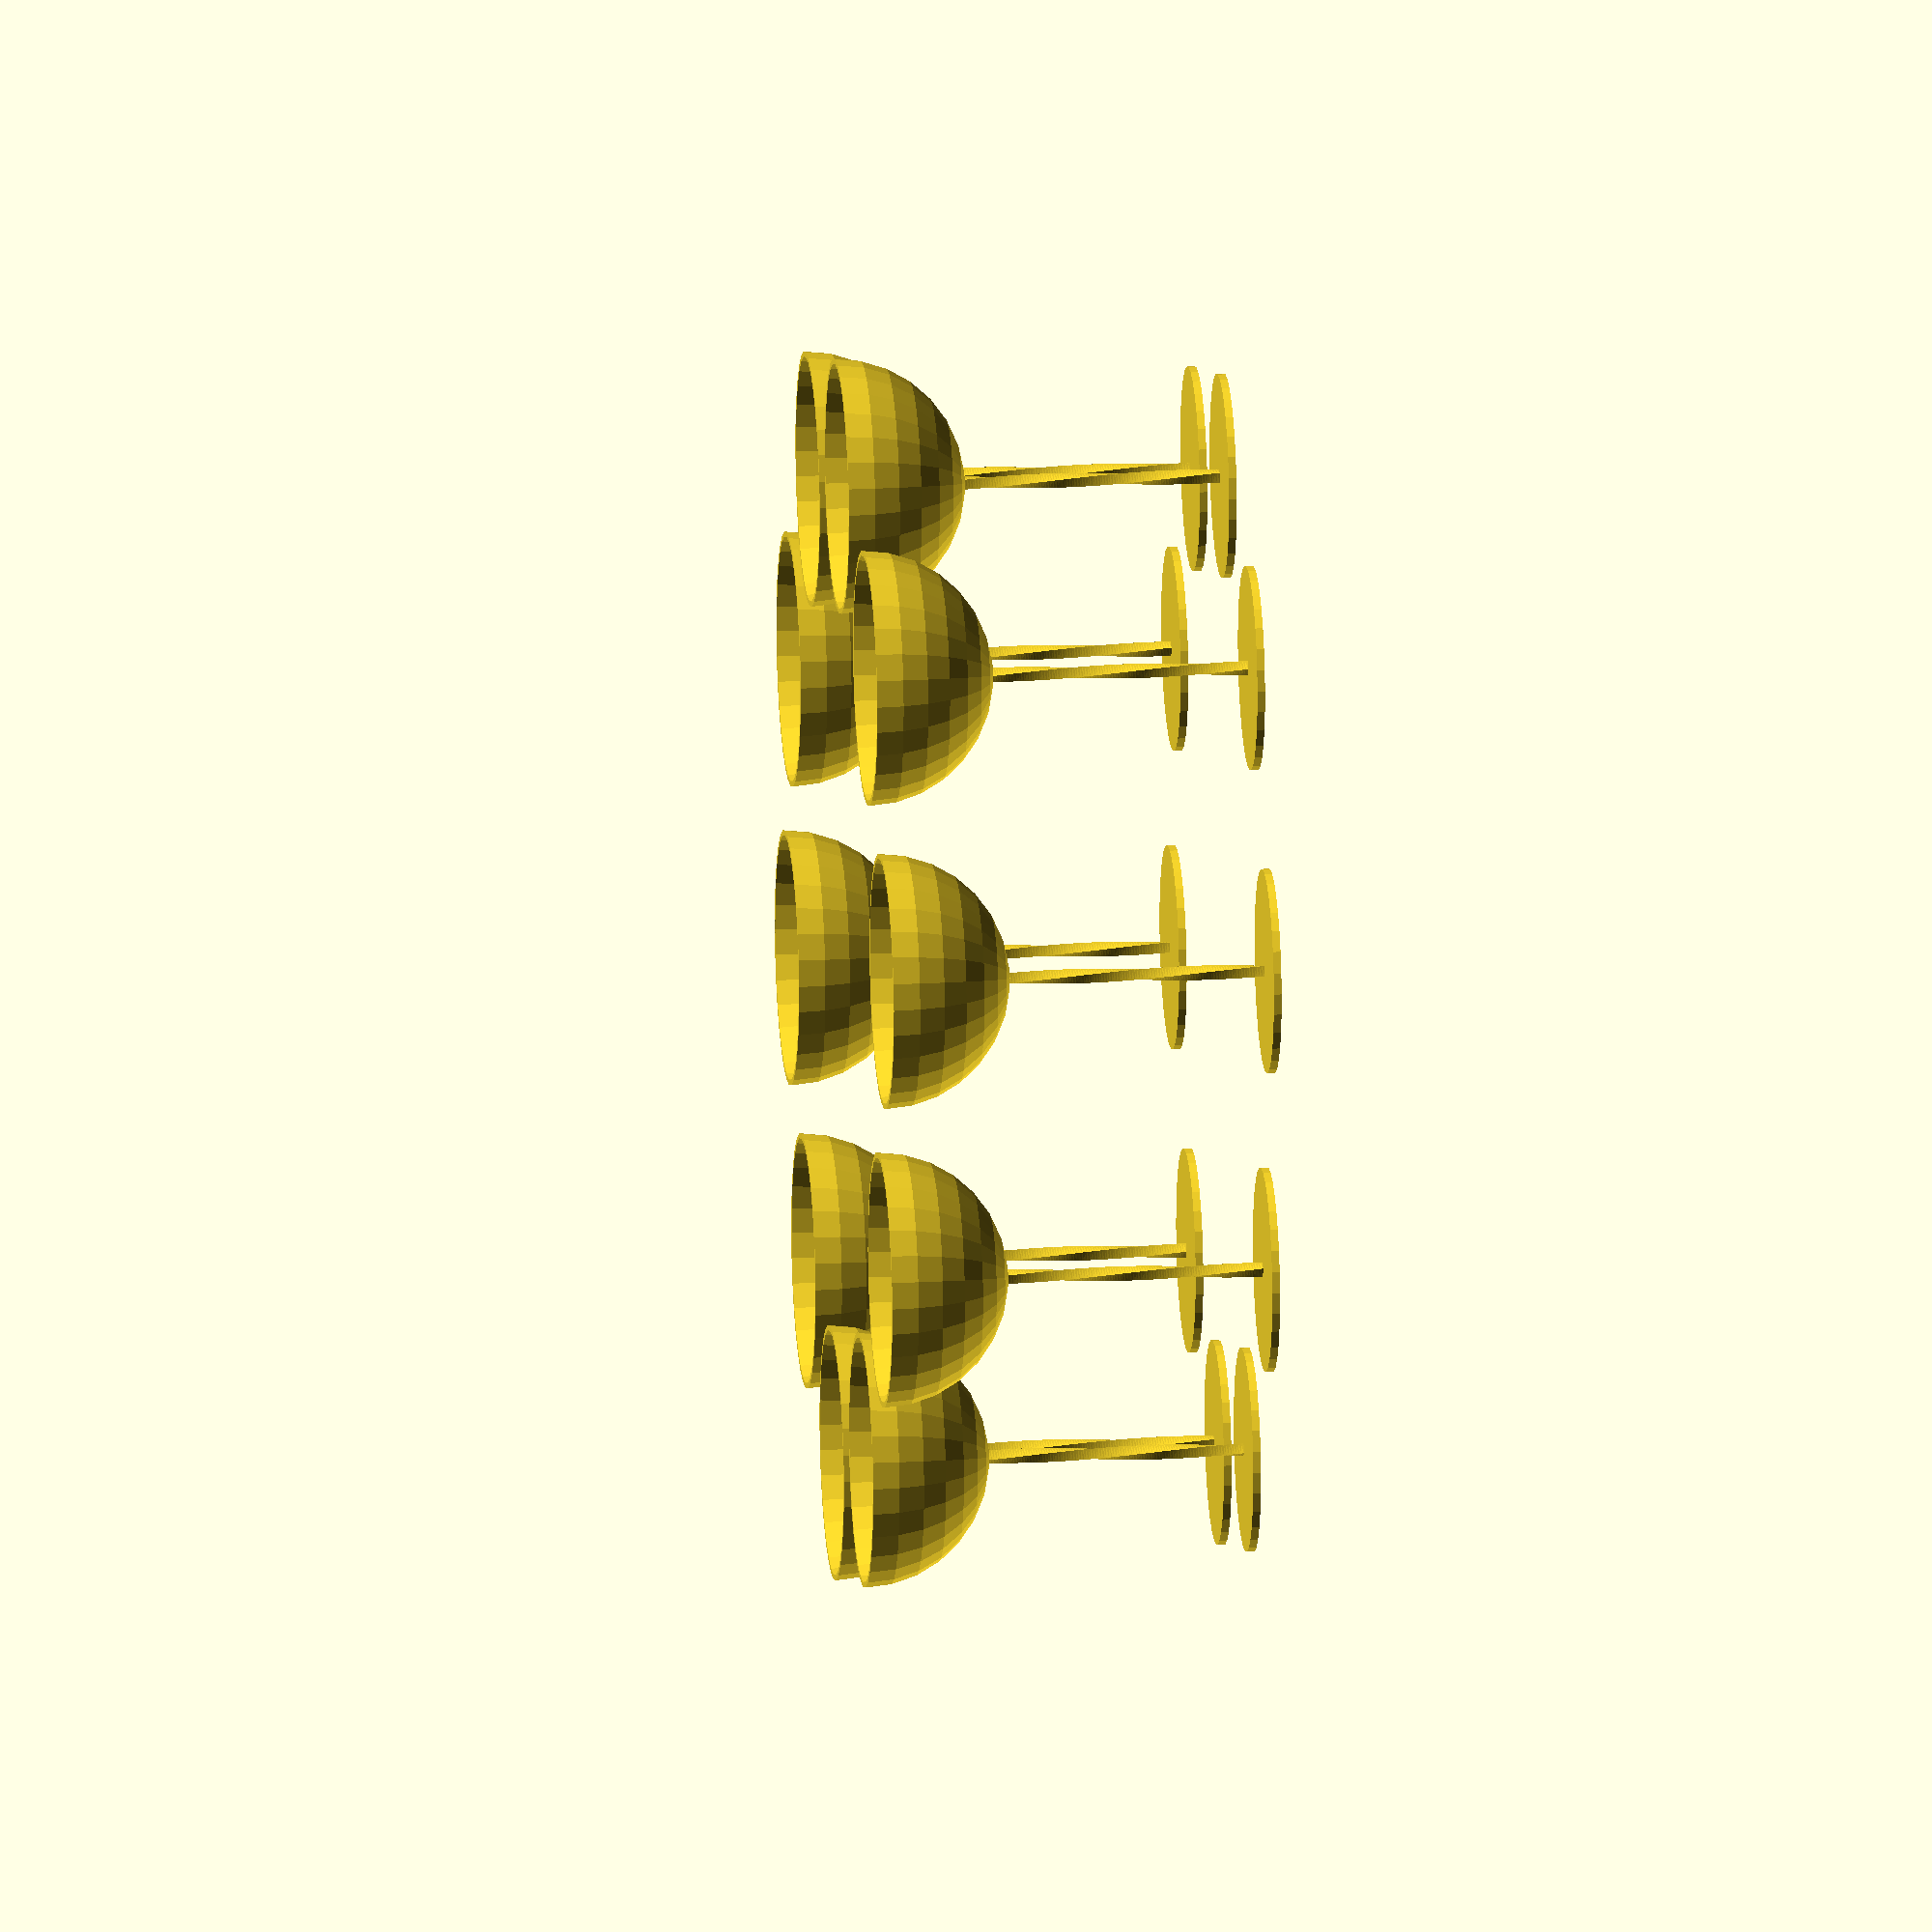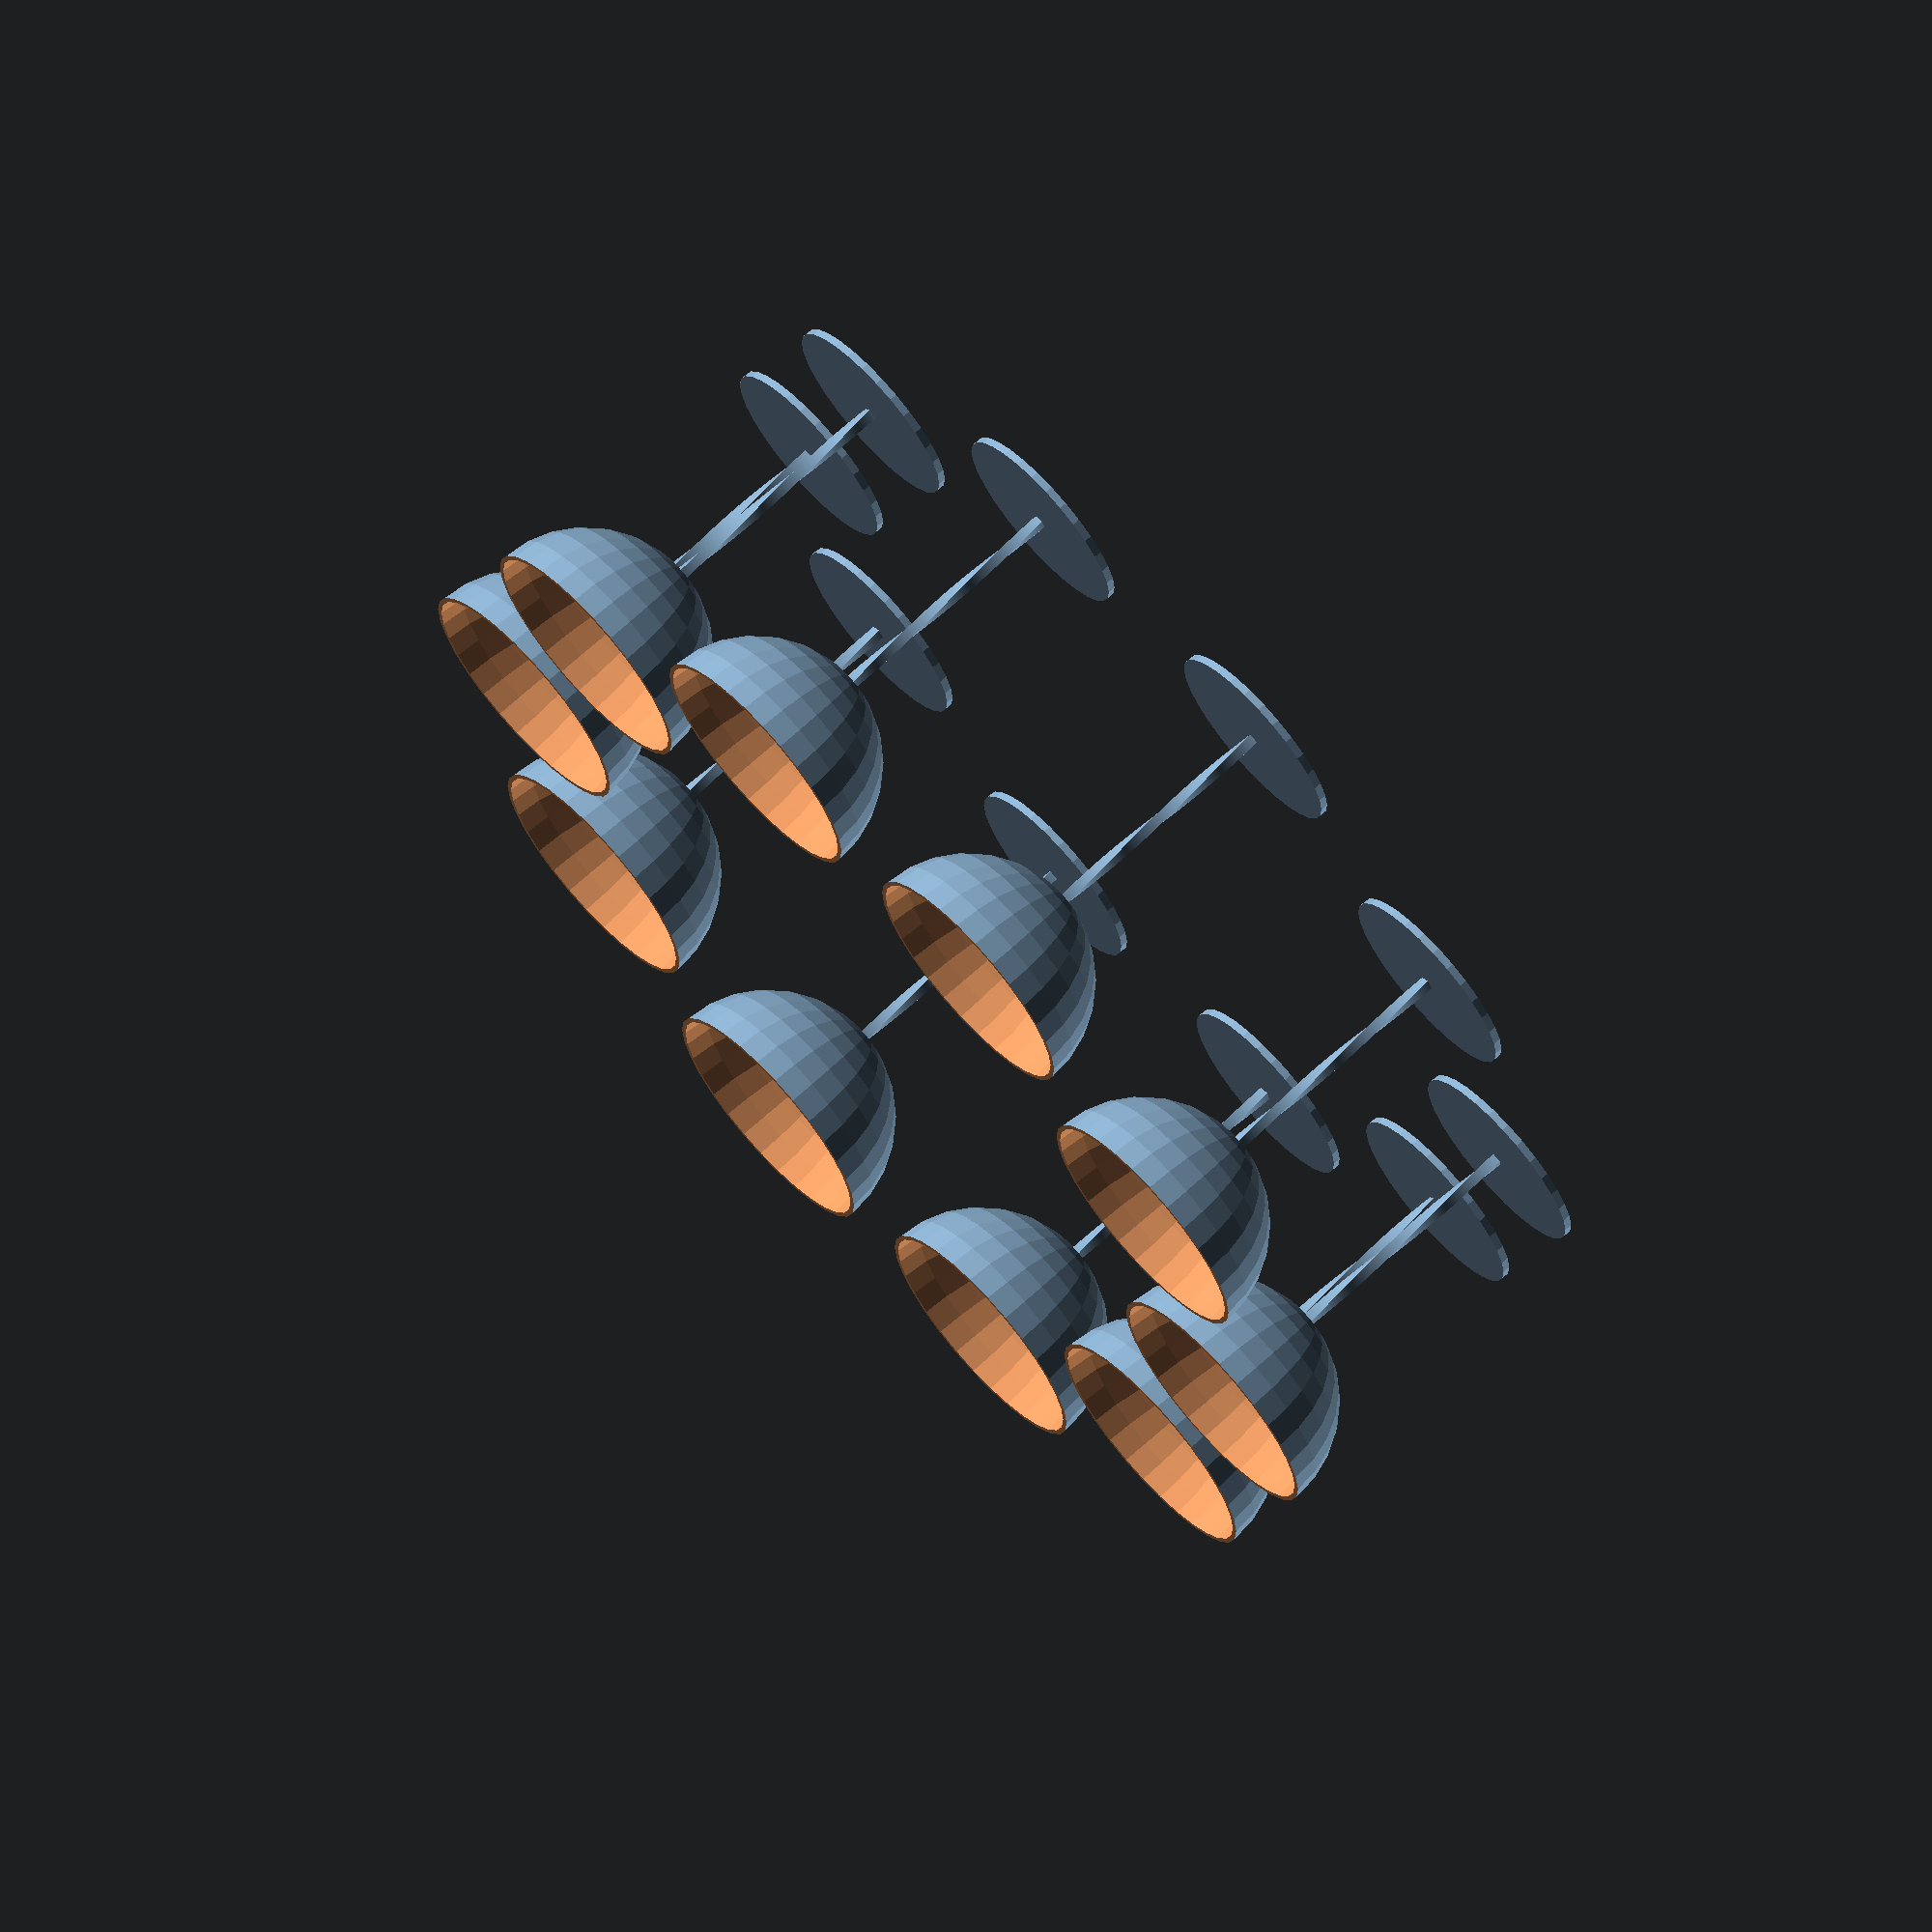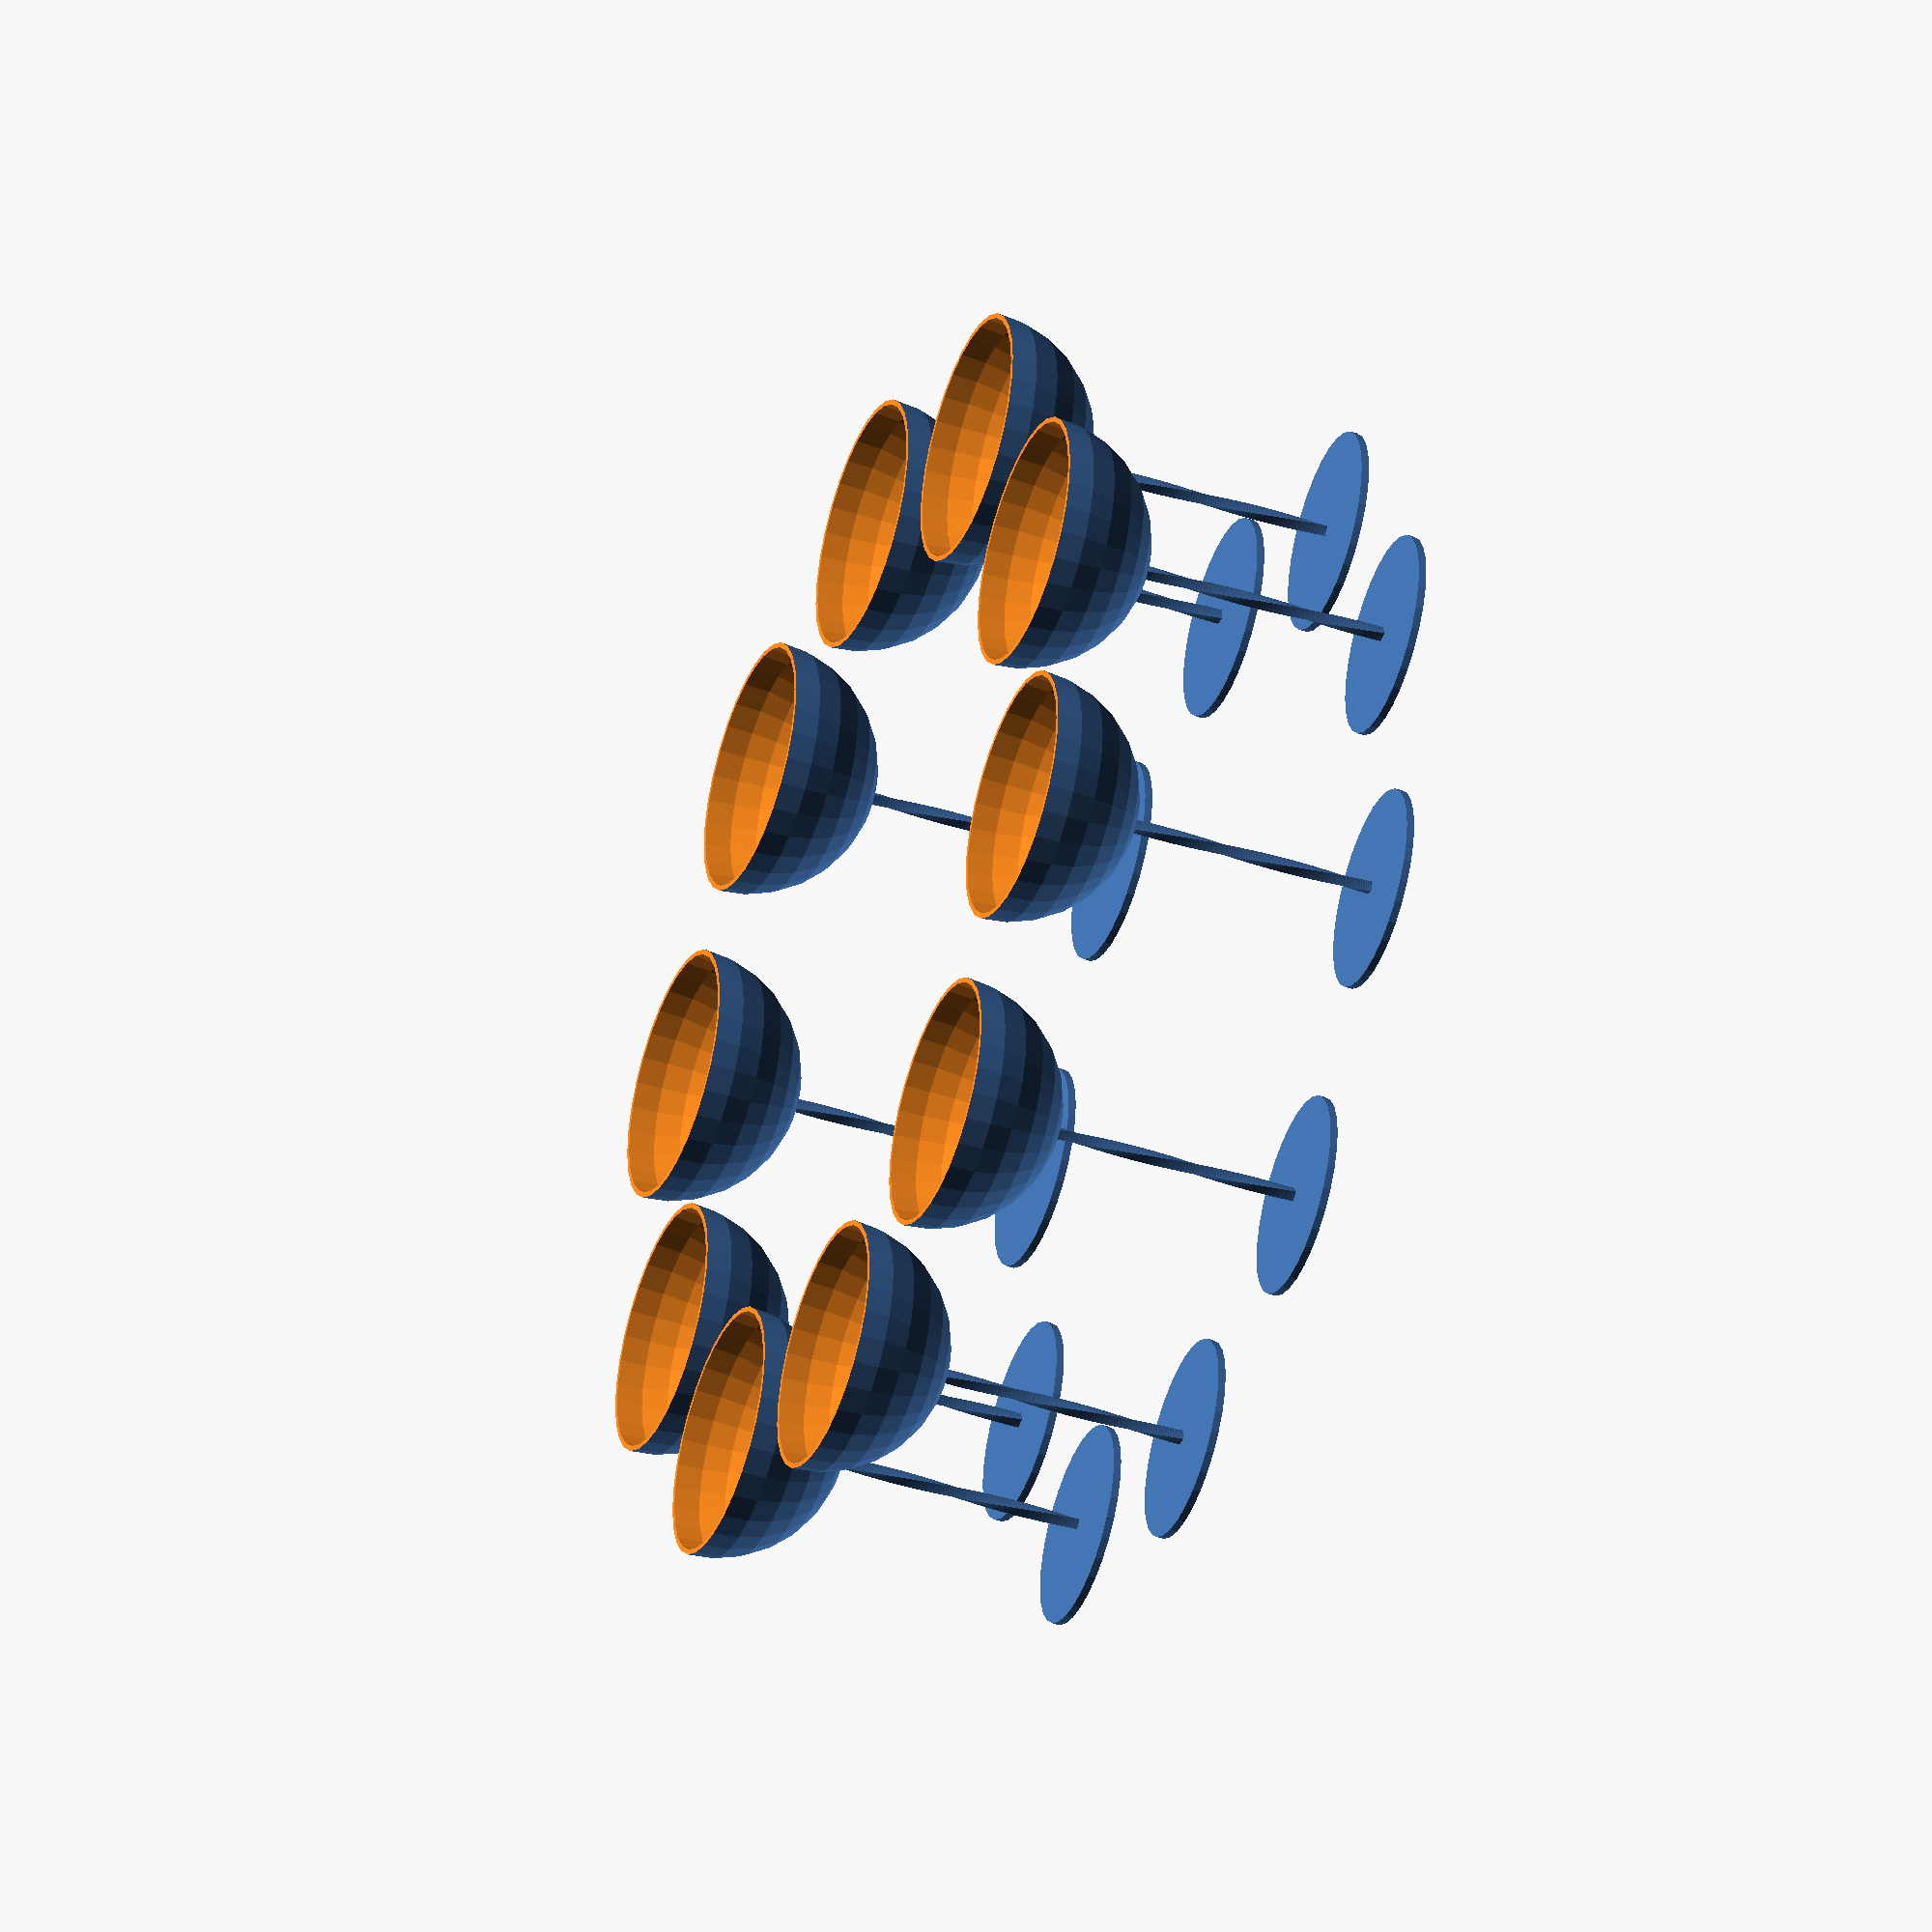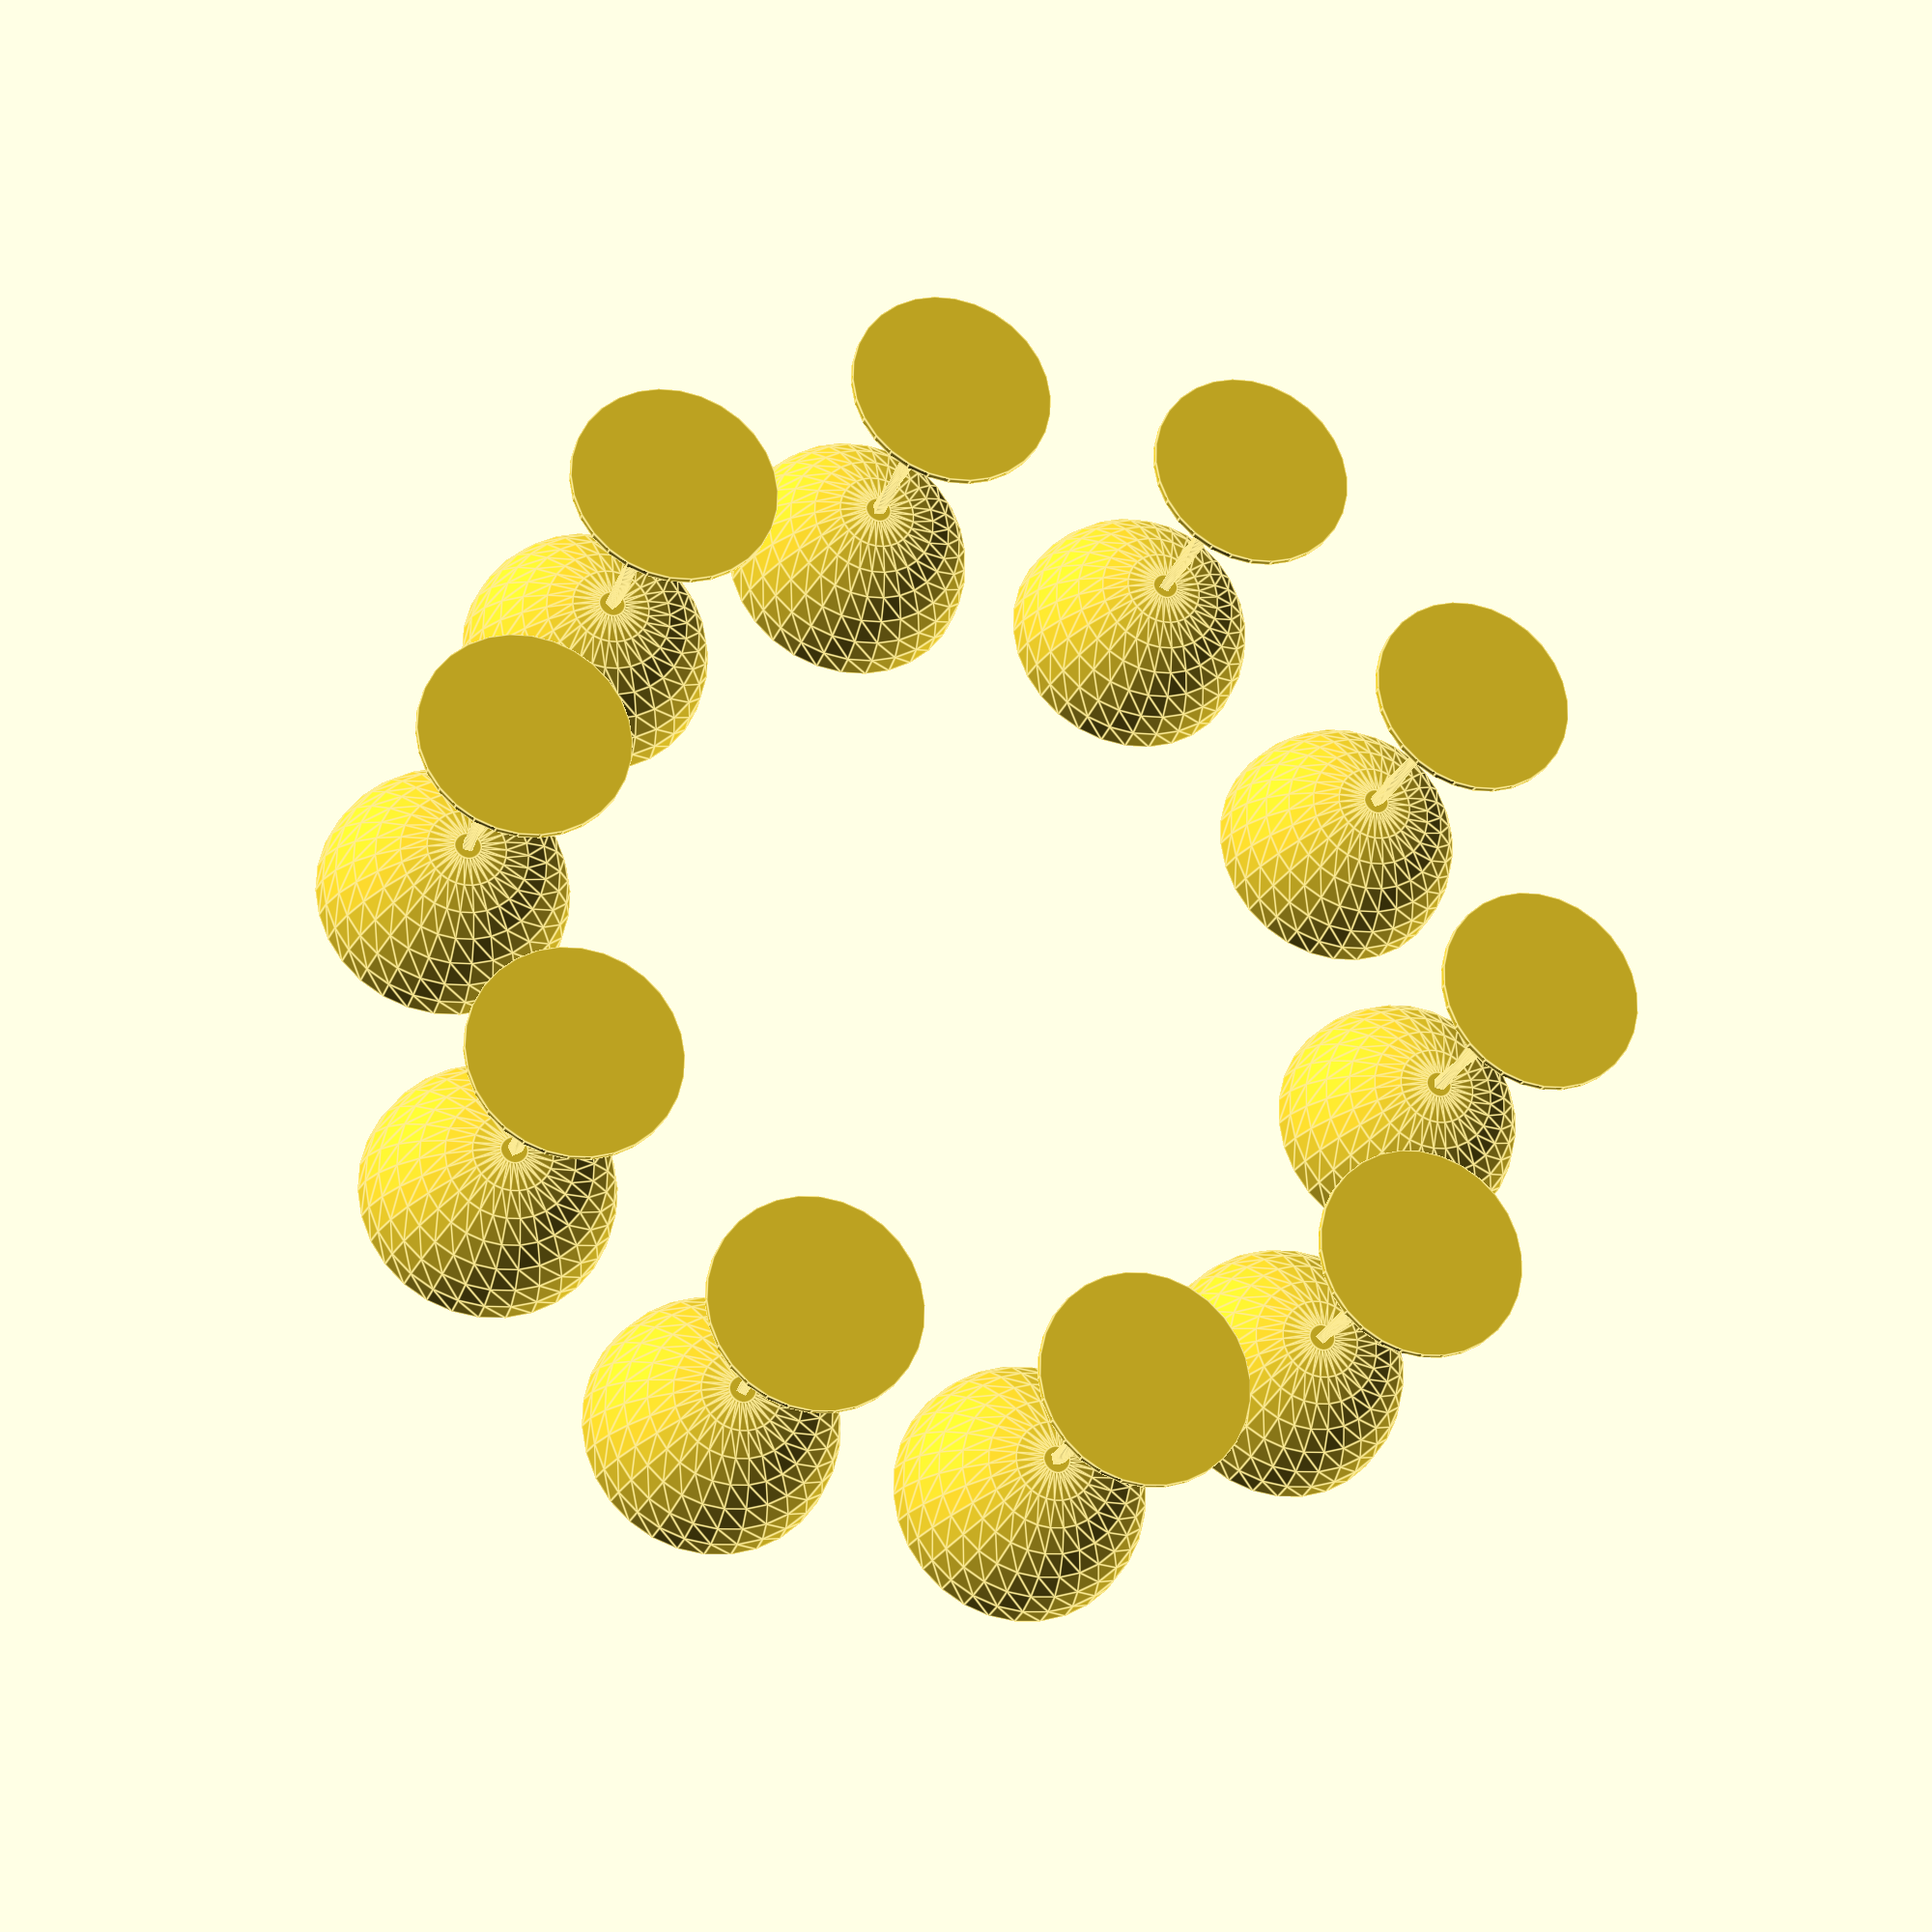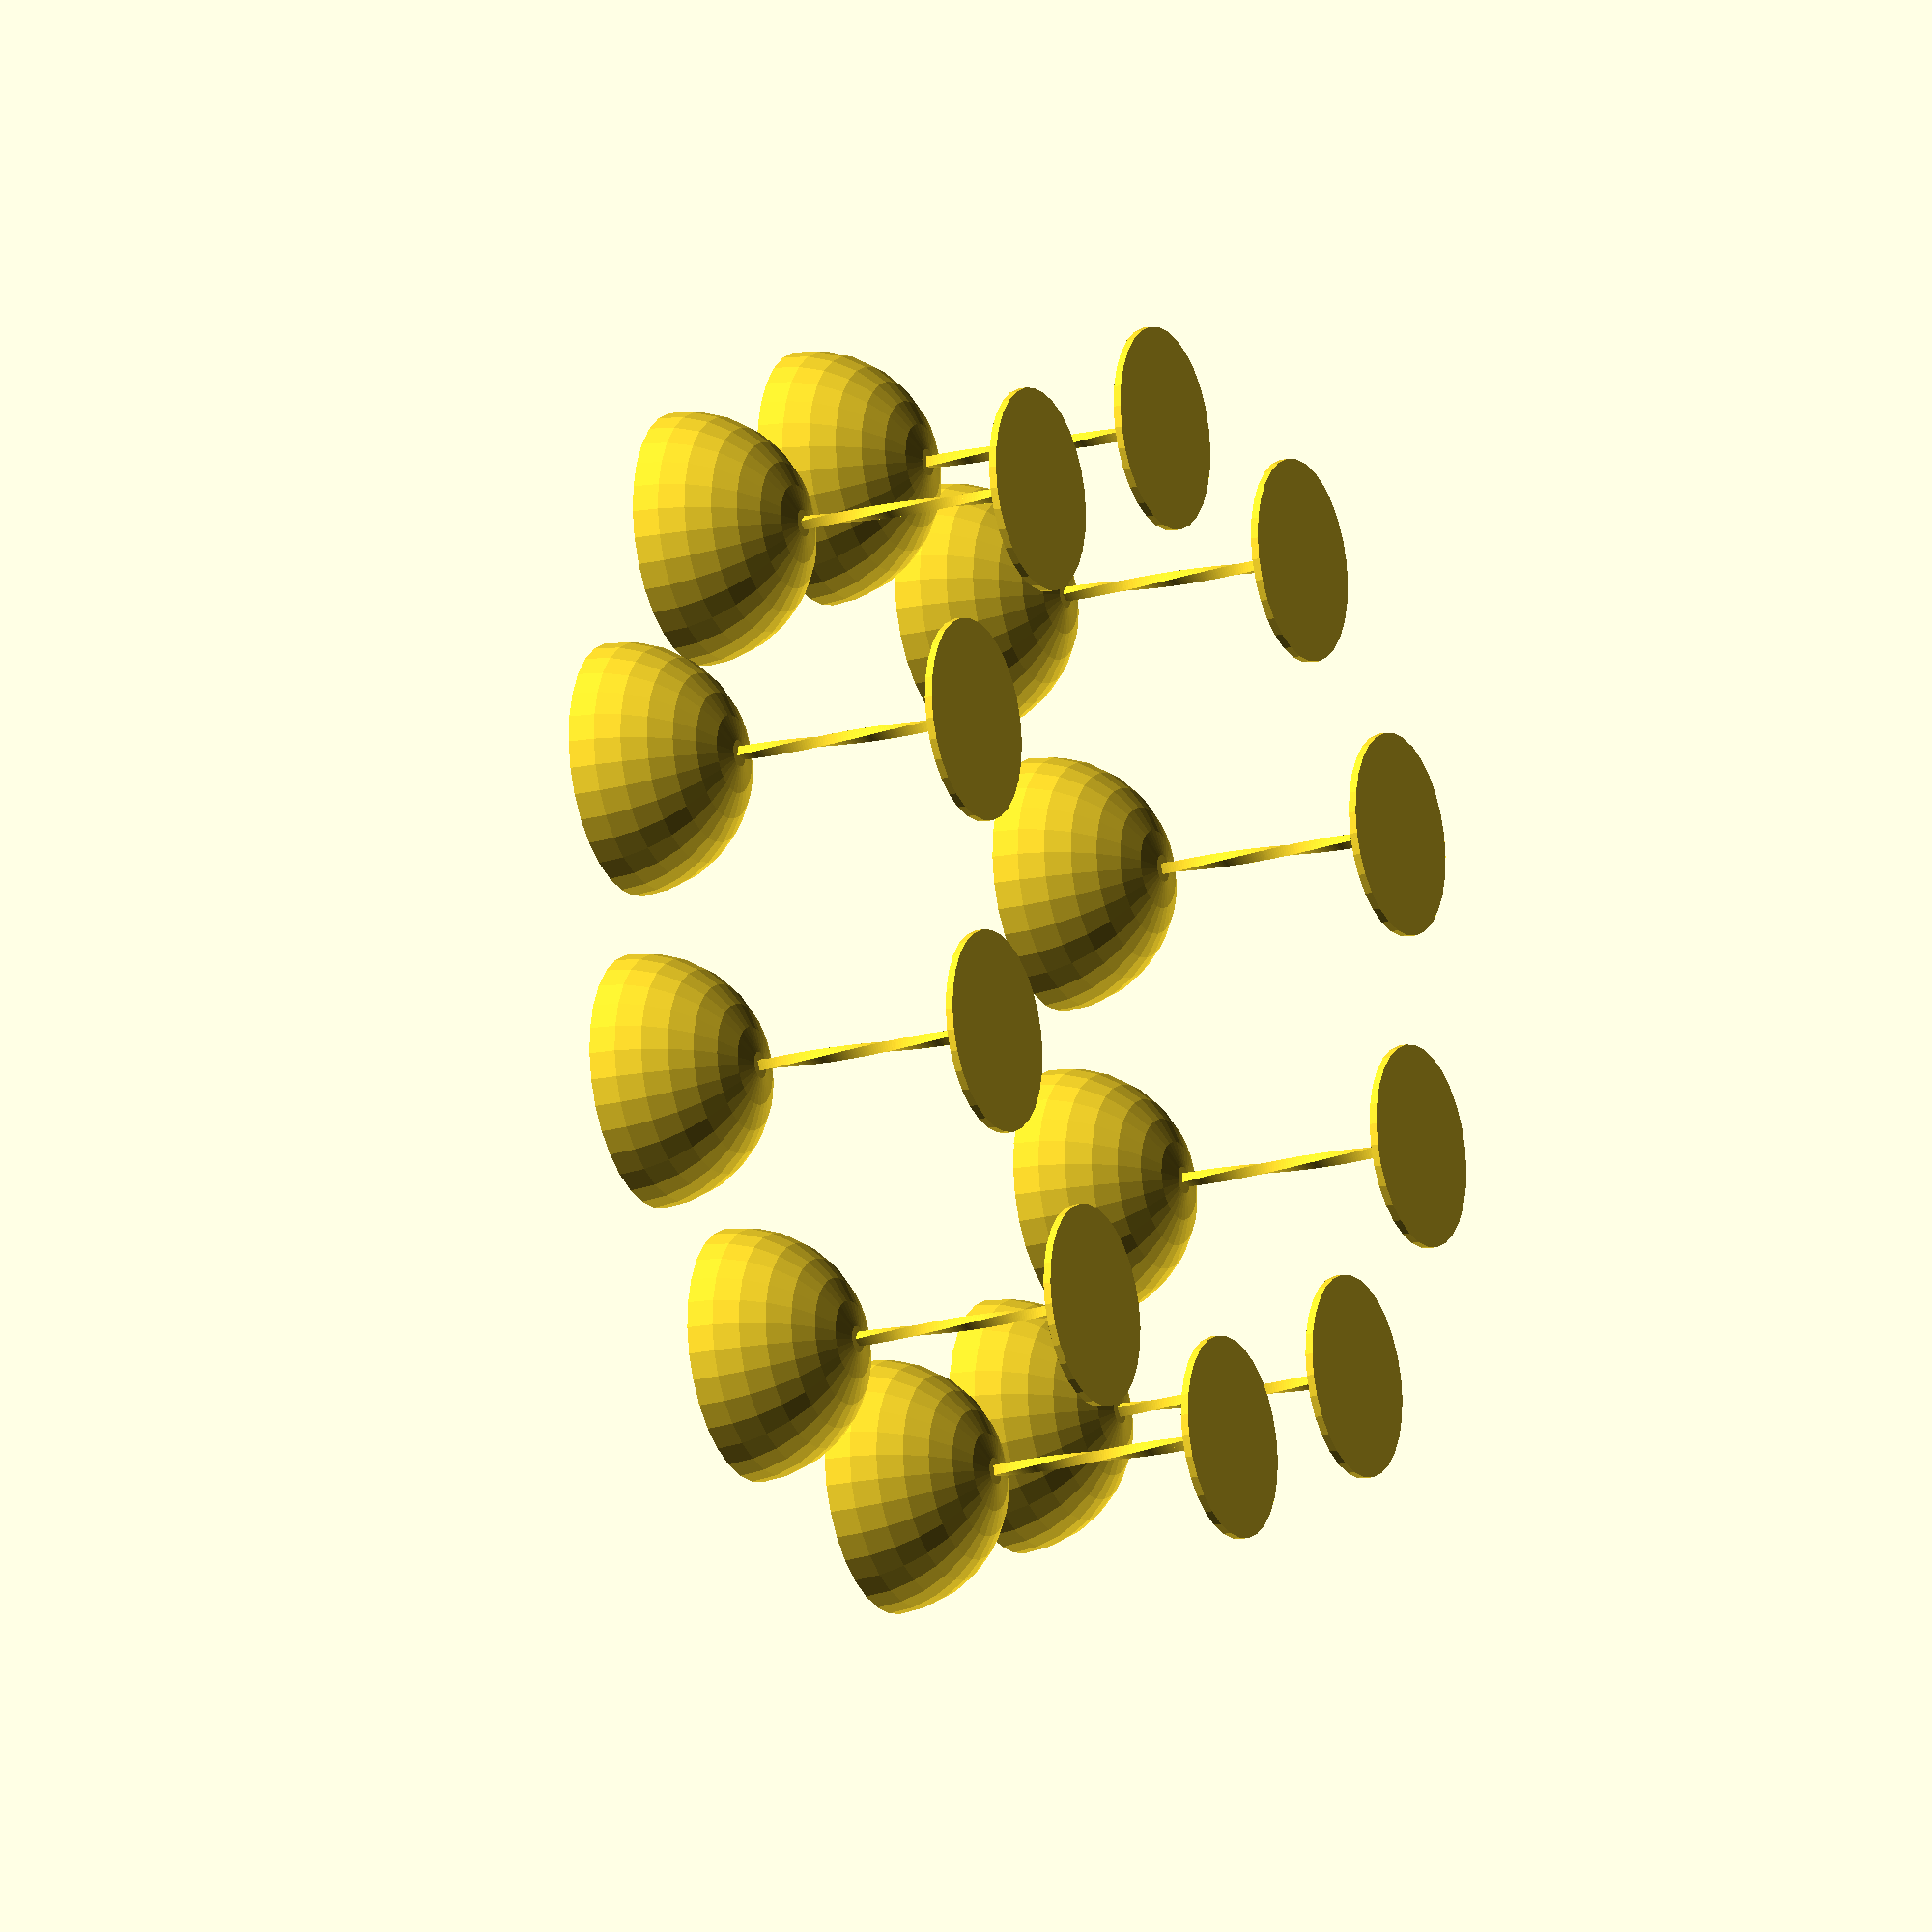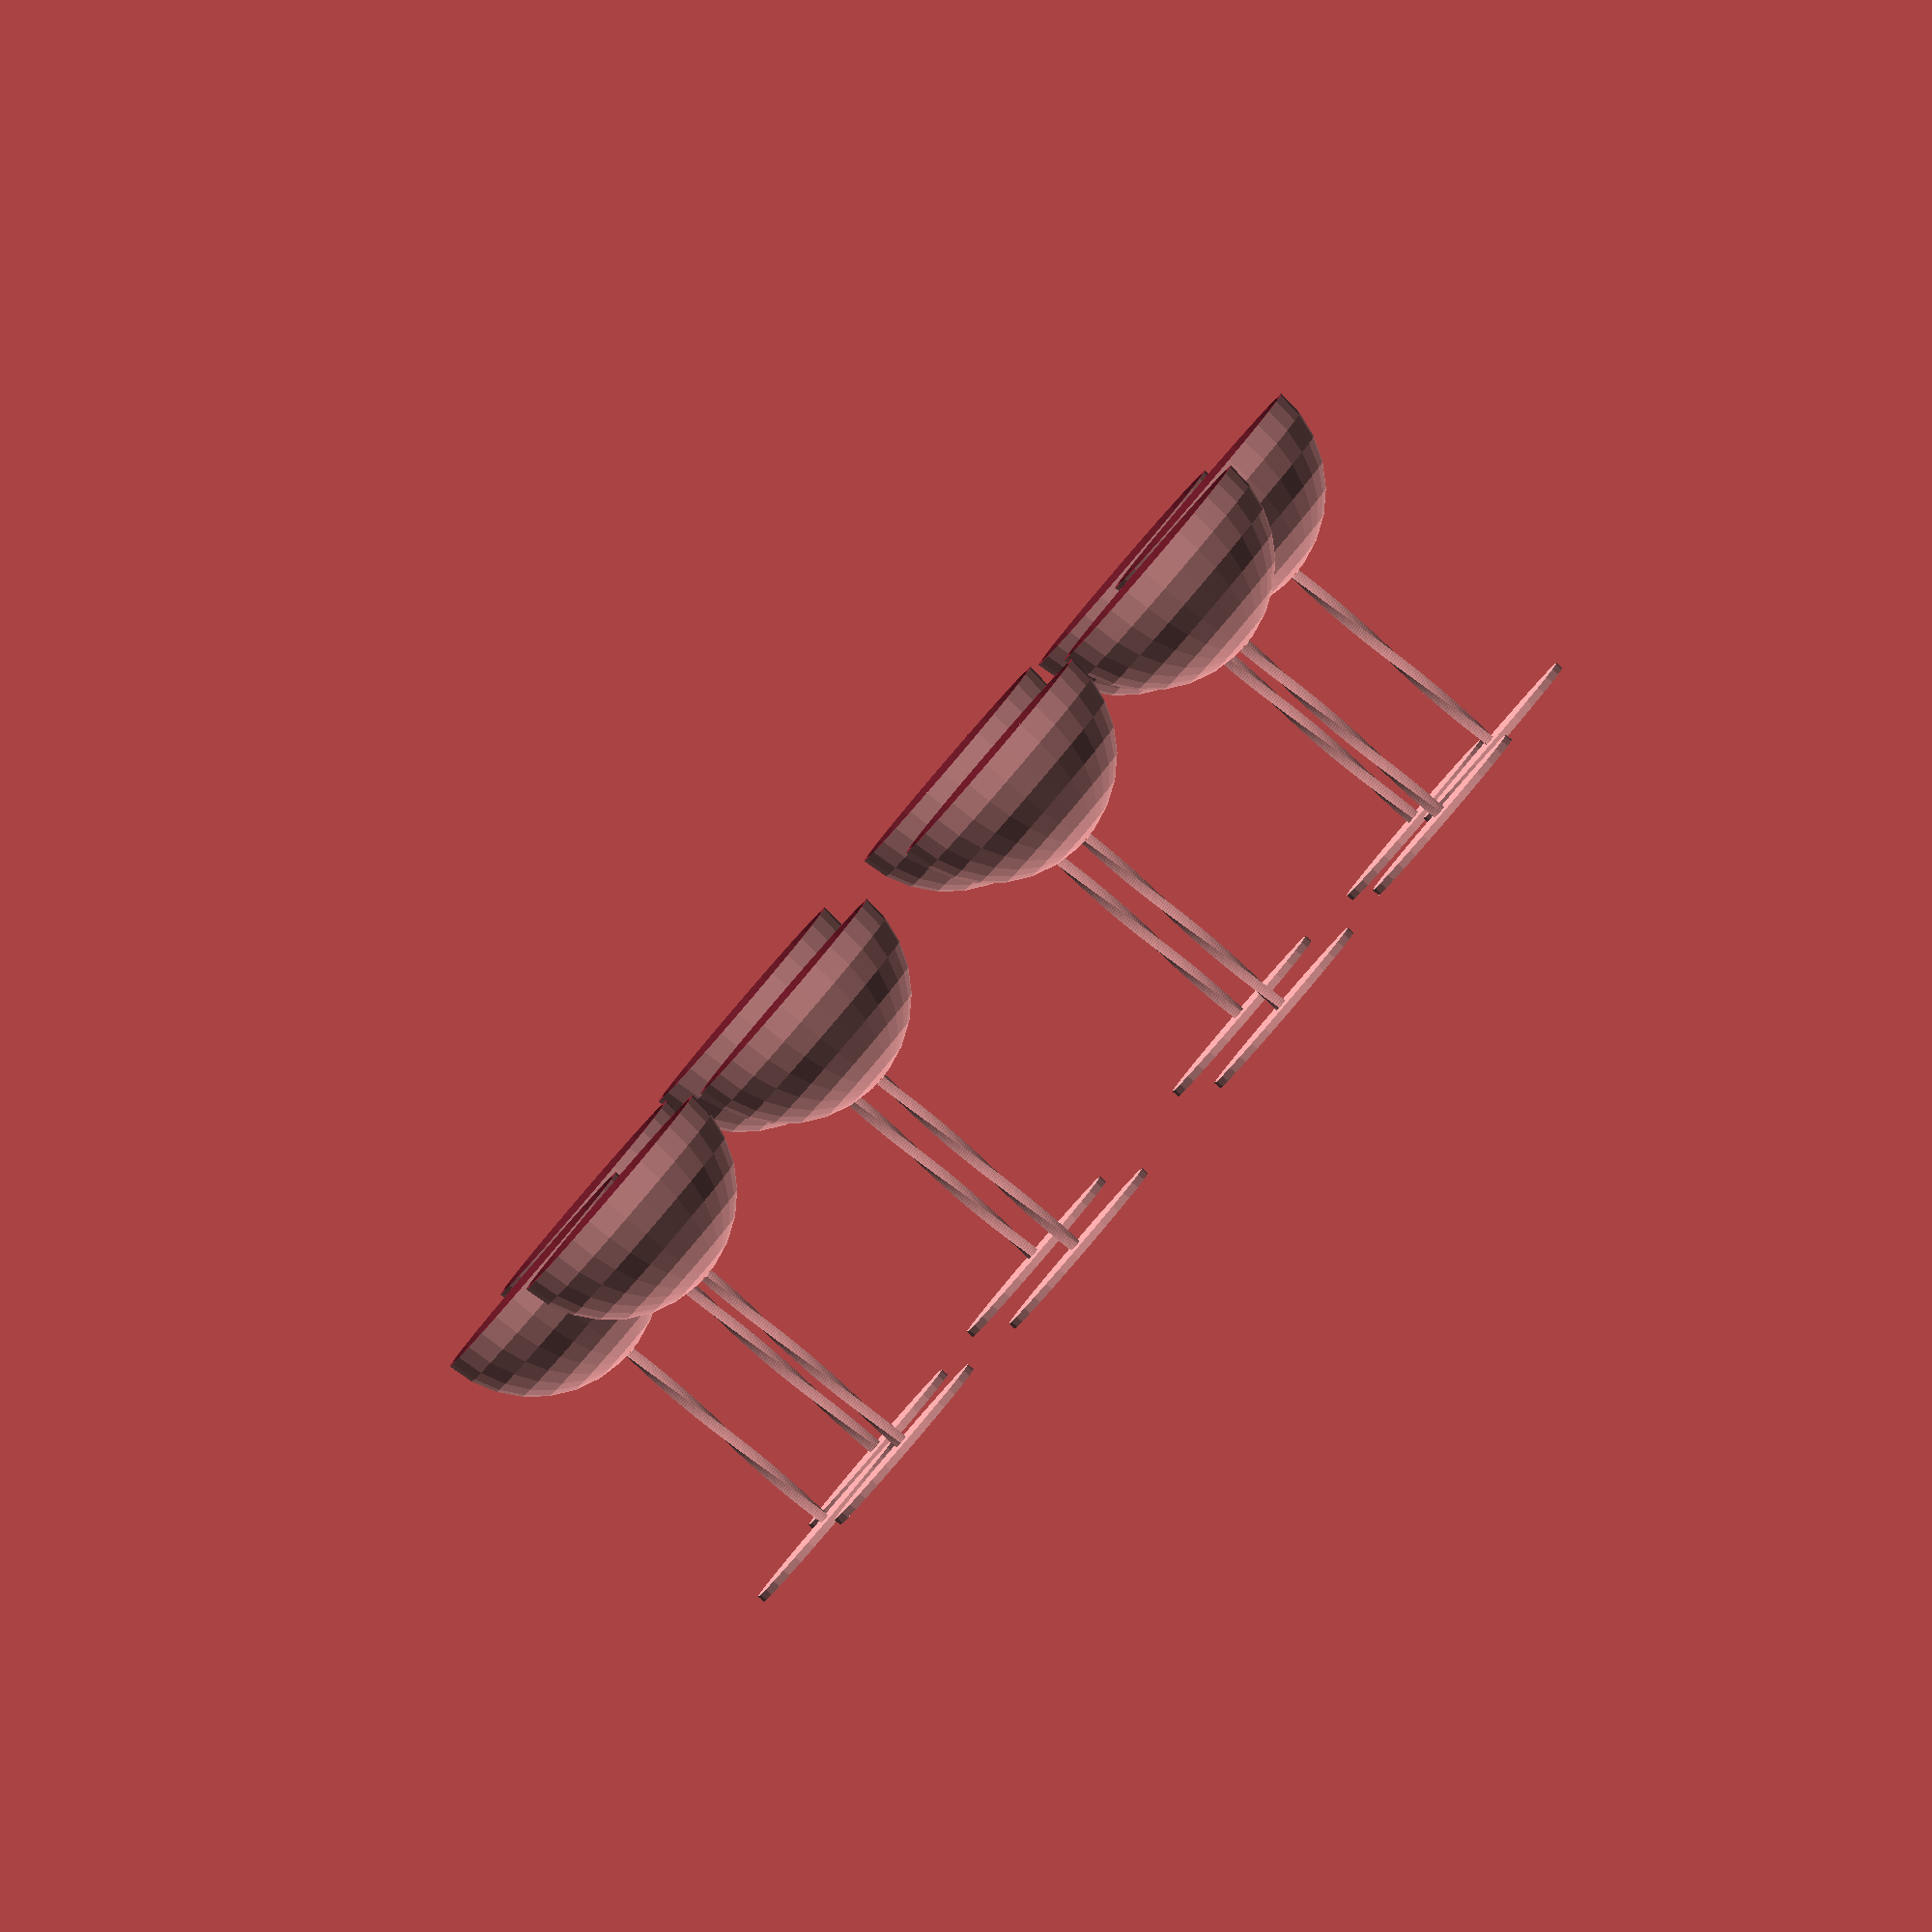
<openscad>
module pahar_sampanie(raza_baza,grosime_baza,raza_picior,inaltime_picior,raza_cupa, grosime_perete_cupa)
{
    baza_pahar(raza_baza,grosime_baza);
    translate([0,0,grosime_baza]) picior_pahar(raza_picior,inaltime_picior);
    translate([0,0,grosime_baza+inaltime_picior+raza_cupa]) cupa(raza_cupa, grosime_perete_cupa);
}//end pahar_sampanie

//------------------------------

module baza_pahar(raza_baza,grosime_baza)
{
    cylinder(h=grosime_baza,r=raza_baza);
}//end baza_pahar

//------------------------------

module picior_pahar(raza_picior,inaltime_picior)
{
    cylinder(h=inaltime_picior,r=raza_picior);
    linear_extrude(height=inaltime_picior,twist=180,slices=100)square([2*raza_picior,2*raza_picior],center=true);
}//end picior_pahar

//------------------------------

module cupa(raza_cupa, grosime_perete_cupa)
{ 
    difference(){
    sphere(r=raza_cupa);
    translate([-raza_cupa,-raza_cupa]) cube([2*raza_cupa,2*raza_cupa,raza_cupa]);
    sphere(r=raza_cupa-grosime_perete_cupa);
    }
}//end cupa
//------------------------------


module pahare_sir(numar_pahare)
{    
for(i=[0:numar_pahare-1])
        translate([i*(50*2 + 3),0,0]) pahar_sampanie(raza_baza=40,grosime_baza=3,raza_picior=2,inaltime_picior=100,raza_cupa=50,            grosime_perete_cupa=2);

    }
module pahare_matrice(numar_pahare_x,numar_pahare_y)
{ 
for(j=[0:numar_pahare_y-1])   
    translate([0,j*(50*2 + 3),0]) pahare_sir(numar_pahare_x);

    }
    
    
//pahare_matrice(1,1);
    
    module pahare_pe_cerc(nr_pahare,raza_cerc)
 {    
     pas=360/ nr_pahare;
     echo(pas=pas);
     echo(nr_pahare=nr_pahare);
     echo(raza_cerc=raza_cerc);
     
     for(i=[0:pas: 360-1])
     rotate([0,0,i])
     translate([raza_cerc,0,0])
     pahar_sampanie(raza_baza=40,grosime_baza=3,raza_picior=2,inaltime_picior=100,raza_cupa=50,            grosime_perete_cupa=2);
 }   
 
 pahare_pe_cerc(nr_pahare=10, raza_cerc=200);
</openscad>
<views>
elev=343.6 azim=345.0 roll=84.5 proj=o view=wireframe
elev=290.5 azim=178.9 roll=47.8 proj=o view=solid
elev=222.3 azim=312.0 roll=111.2 proj=o view=solid
elev=22.9 azim=28.5 roll=163.0 proj=p view=edges
elev=17.1 azim=206.6 roll=116.1 proj=o view=wireframe
elev=267.6 azim=356.2 roll=130.6 proj=o view=wireframe
</views>
